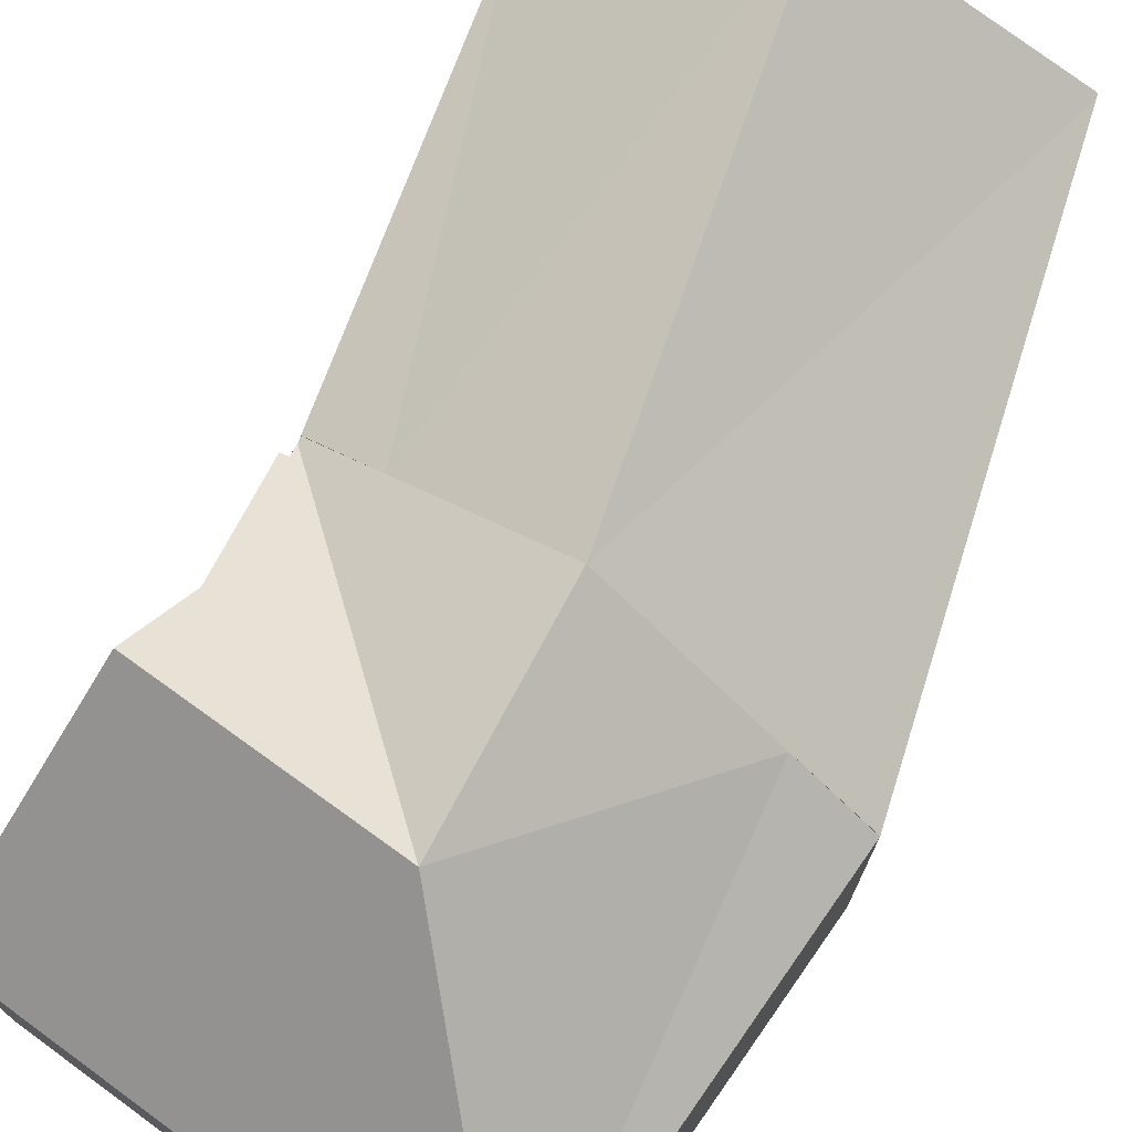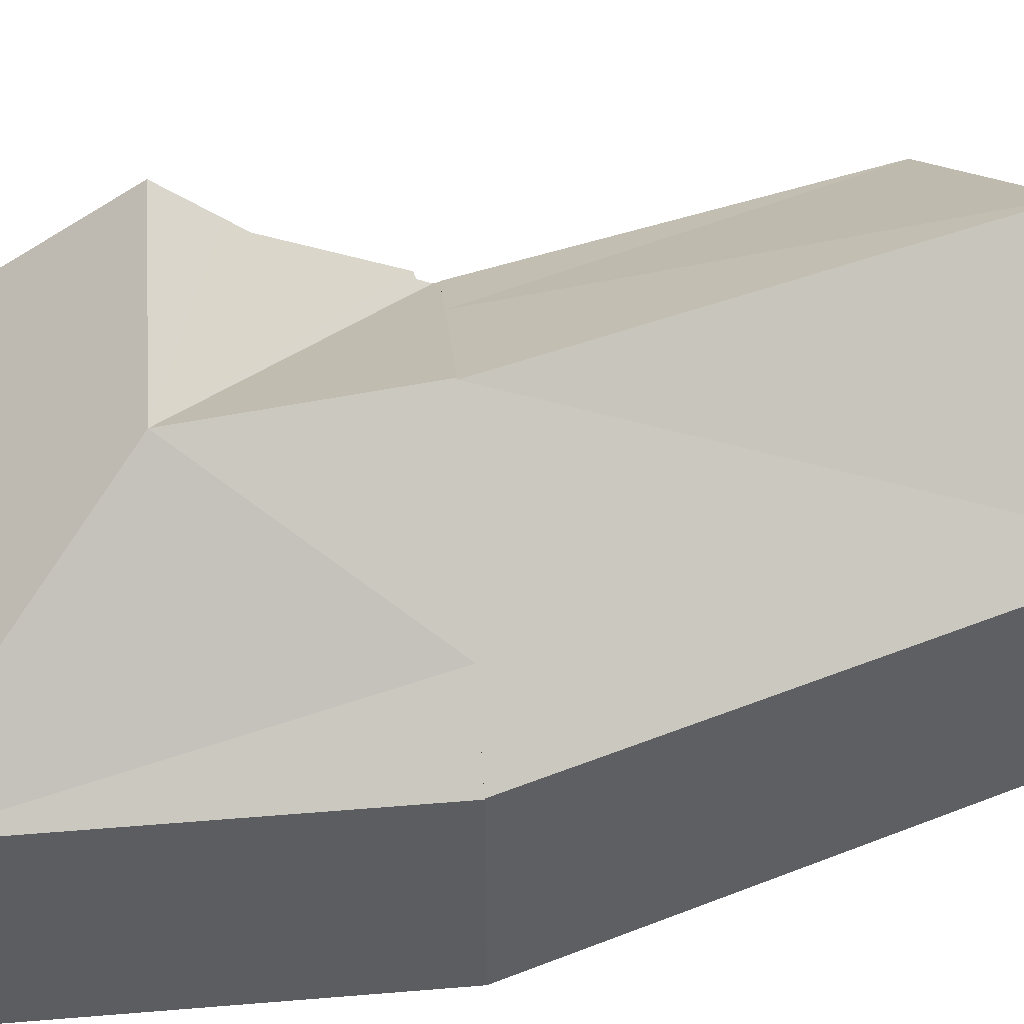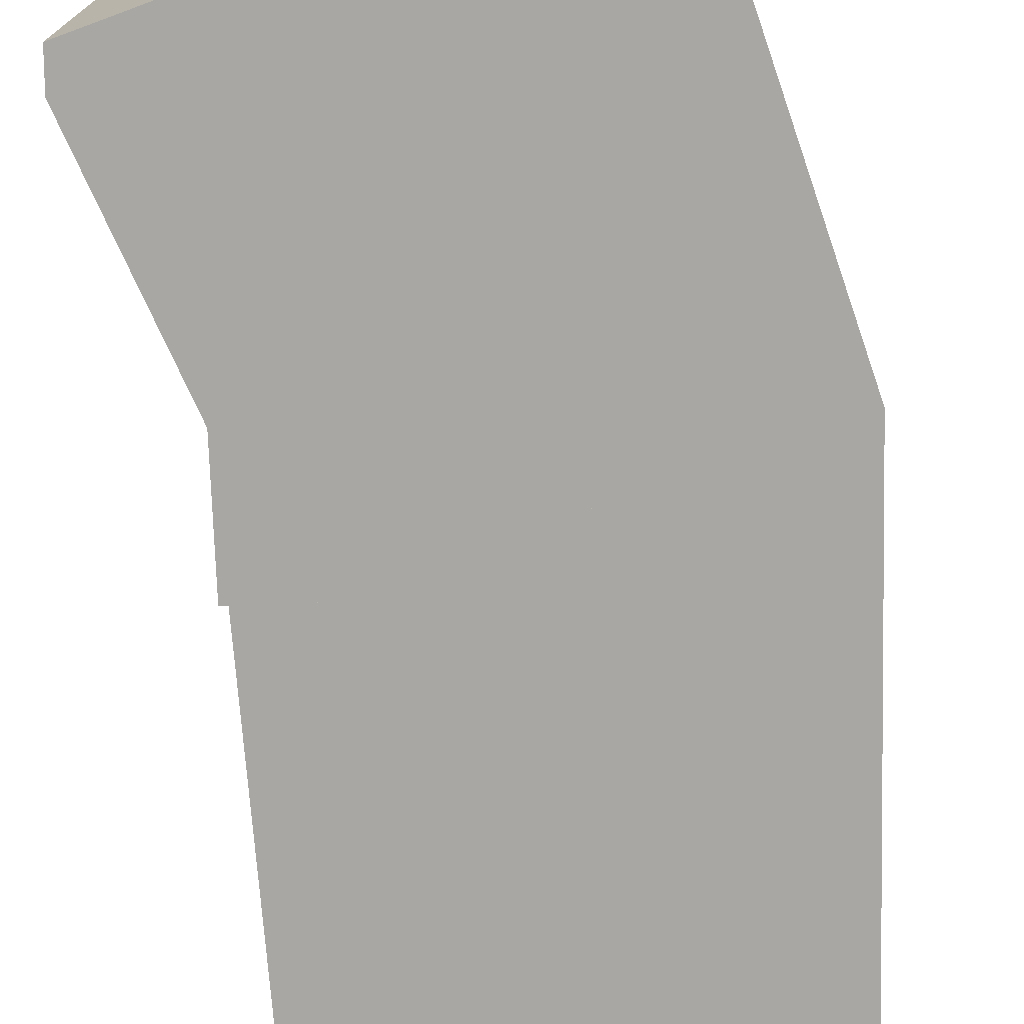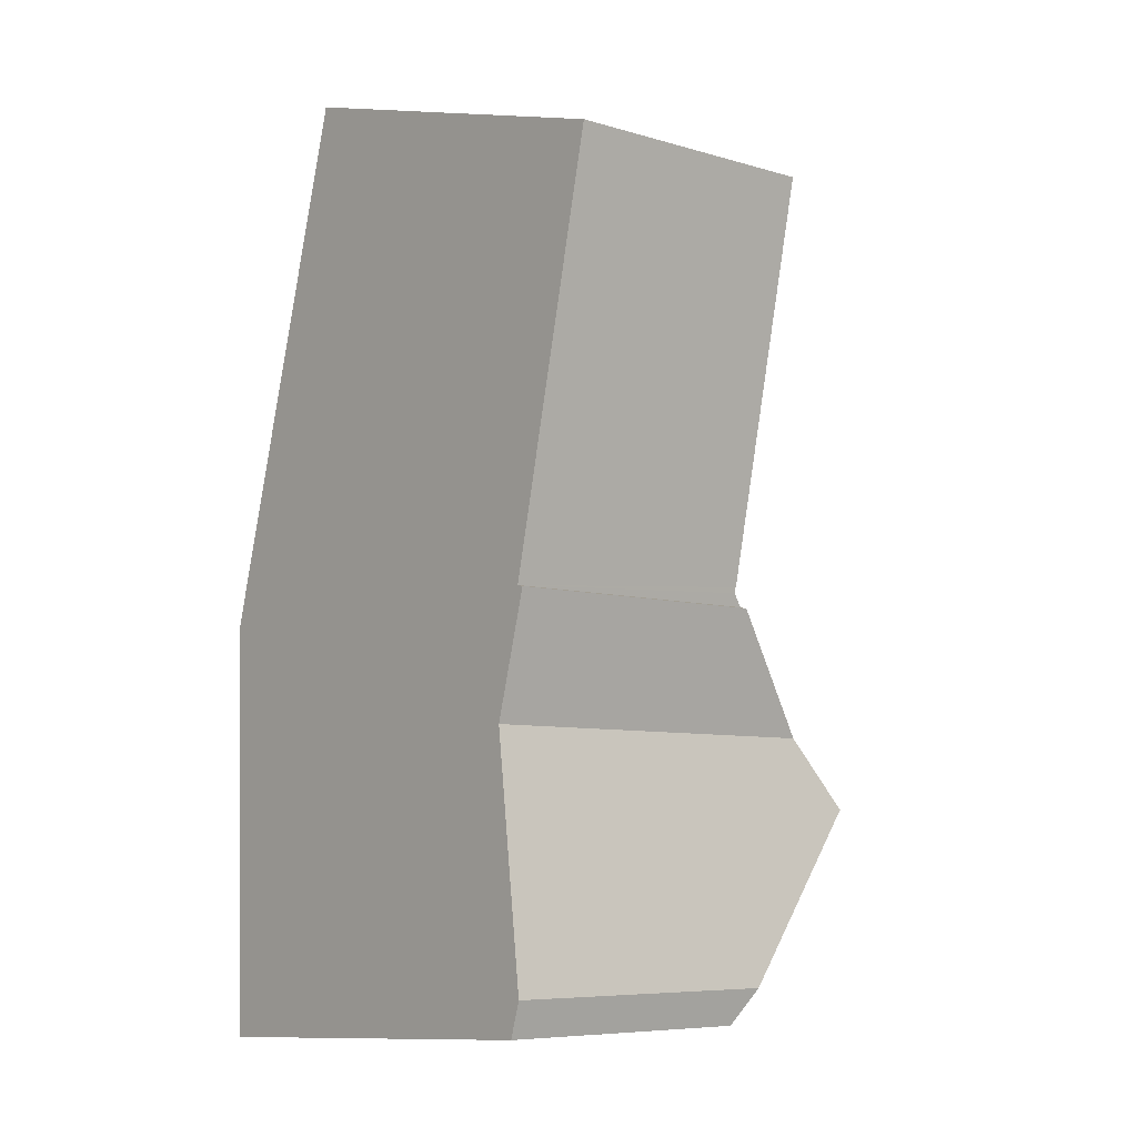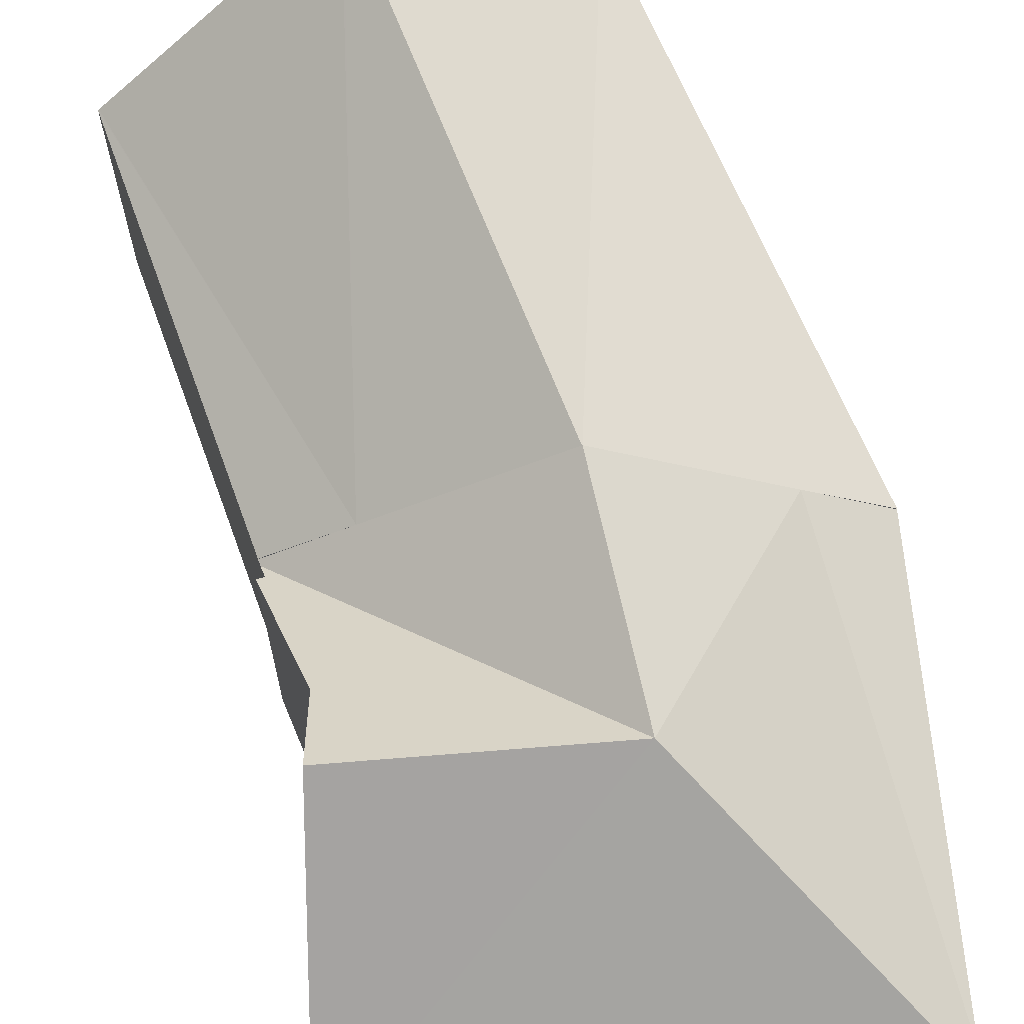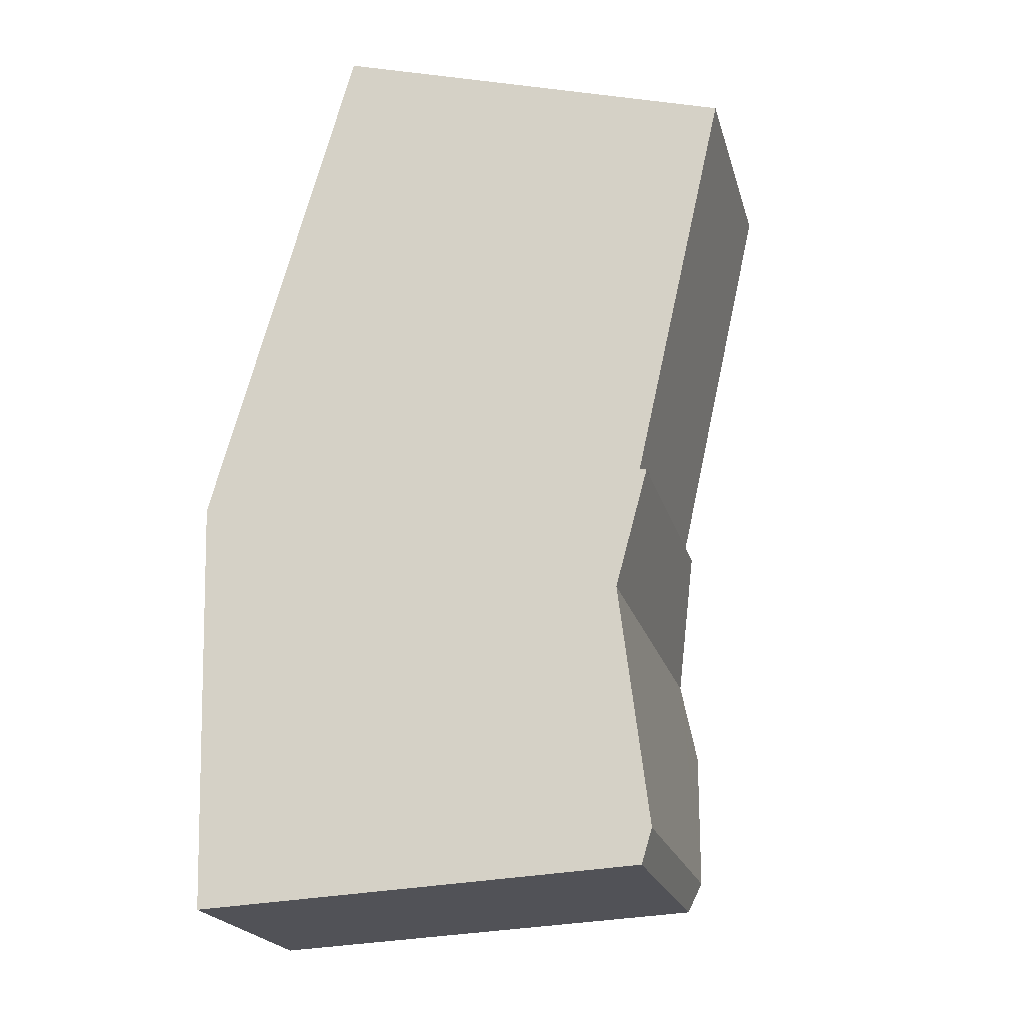
<metadata>
{"format":"obj","ext":"obj","renderer":"f3d","projection":"perspective","resolution":1024,"background":"white","views":[{"elev":74.3,"azim":-146.9,"up":"+Y"},{"elev":53.0,"azim":-97.0,"up":"+Y"},{"elev":-74.4,"azim":-162.8,"up":"+Y"},{"elev":-7.4,"azim":49.9,"up":"+Z"},{"elev":68.3,"azim":172.7,"up":"+Y"},{"elev":-21.0,"azim":14.1,"up":"+Z"}]}
</metadata>
<code>
v  13.8 6.54 10.12
v  9.797 7.92 0.418
v  13.79 6.553 10.12
v  11.64 6.637 0.497
v  8.72 10.65 11.6
v  8.686 10.68 11.61
v  5.838 10.68 0.249
v  3.637 6.613 12.96
v  3.666 6.616 13.07
v  3.506 6.613 12.5
v  1.879 7.92 0.08
v  0 6.61 4.047e-16
v  8.686 -7.108e-16 11.61
v  8.72 -7.101e-16 11.6
v  13.8 -6.196e-16 10.12
v  13.79 -6.199e-16 10.12
v  3.666 -8.002e-16 13.07
v  11.64 -3.043e-17 0.497
v  9.797 -2.56e-17 0.418
v  5.838 -1.525e-17 0.249
v  0 0 0
v  1.879 -4.899e-18 0.08
v  3.506 -7.653e-16 12.5
v  3.637 -7.938e-16 12.96
v  11.61 6.623 0.356
v  11.53 6.877 0.038
v  5.372 10.74 -5.024
v  11.67 6.908 0.006
v  11.7 6.915 -0.001
v  11.56 7.346 -0.54
v  10.88 9.315 -3.004
v  10.94 9.695 -3.471
v  10.66 10.73 -4.774
v  11.1 10.73 -4.754
v  9.574 6.599 -9.951
v  0.354 6.59 -10.44
v  11.35 6.601 -9.857
v  11.61 7.283 -8.999
v  0.339 6.581 -10.01
v  0 6.581 4.03e-16
v  5.838 10.74 0.249
v  11.64 6.609 0.497
v  11.53 -2.327e-18 0.038
v  11.61 -2.18e-17 0.356
v  10.88 1.839e-16 -3.004
v  11.7 6.123e-20 -0.001
v  11.56 3.307e-17 -0.54
v  11.61 5.51e-16 -8.999
v  11.1 2.911e-16 -4.754
v  10.94 2.125e-16 -3.471
v  11.35 6.036e-16 -9.857
v  11.67 -3.674e-19 0.006
v  0.354 6.39e-16 -10.44
v  9.574 6.093e-16 -9.951
v  0.339 6.126e-16 -10.01
g defaultobject
f 1 2 3
f 2 1 4
f 5 3 2
f 6 2 7
f 2 6 5
f 8 6 7
f 6 8 9
f 10 11 12
f 11 10 7
f 7 10 8
f 13 5 6
f 5 13 14
f 14 3 5
f 3 14 1
f 1 14 15
f 15 14 16
f 9 13 6
f 13 9 17
f 1 18 4
f 18 1 15
f 18 2 4
f 2 18 7
f 7 18 11
f 11 18 19
f 11 19 12
f 12 19 20
f 12 20 21
f 21 20 22
f 21 10 12
f 10 21 23
f 10 23 8
f 8 23 9
f 9 23 17
f 17 23 24
f 15 19 18
f 19 15 16
f 19 16 14
f 19 14 20
f 20 14 22
f 22 14 13
f 22 13 17
f 22 17 24
f 24 21 22
f 21 24 23
f 25 26 27
f 28 27 26
f 29 27 28
f 30 27 29
f 31 27 30
f 32 27 31
f 33 27 32
f 34 33 32
f 27 35 36
f 35 27 37
f 37 27 33
f 37 33 38
f 38 33 34
f 39 27 36
f 27 39 11
f 11 39 40
f 27 11 41
f 25 2 42
f 2 25 27
f 2 27 41
f 25 43 26
f 43 25 42
f 43 42 18
f 43 18 44
f 30 45 31
f 45 30 29
f 45 29 46
f 45 46 47
f 32 38 34
f 38 32 31
f 38 31 45
f 38 45 48
f 48 45 49
f 49 45 50
f 48 37 38
f 37 48 51
f 28 46 29
f 46 28 26
f 46 26 43
f 46 43 52
f 21 11 40
f 11 21 41
f 41 21 2
f 2 21 22
f 2 22 42
f 42 22 20
f 42 20 18
f 18 20 19
f 51 35 37
f 35 51 36
f 36 51 53
f 53 51 54
f 53 39 36
f 39 53 40
f 40 53 21
f 21 53 55
f 54 55 53
f 55 54 21
f 21 54 51
f 21 51 48
f 21 48 49
f 21 49 50
f 21 50 45
f 21 45 47
f 21 47 22
f 22 47 20
f 20 47 46
f 20 46 52
f 20 52 19
f 19 52 43
f 19 43 44
f 19 44 18

</code>
